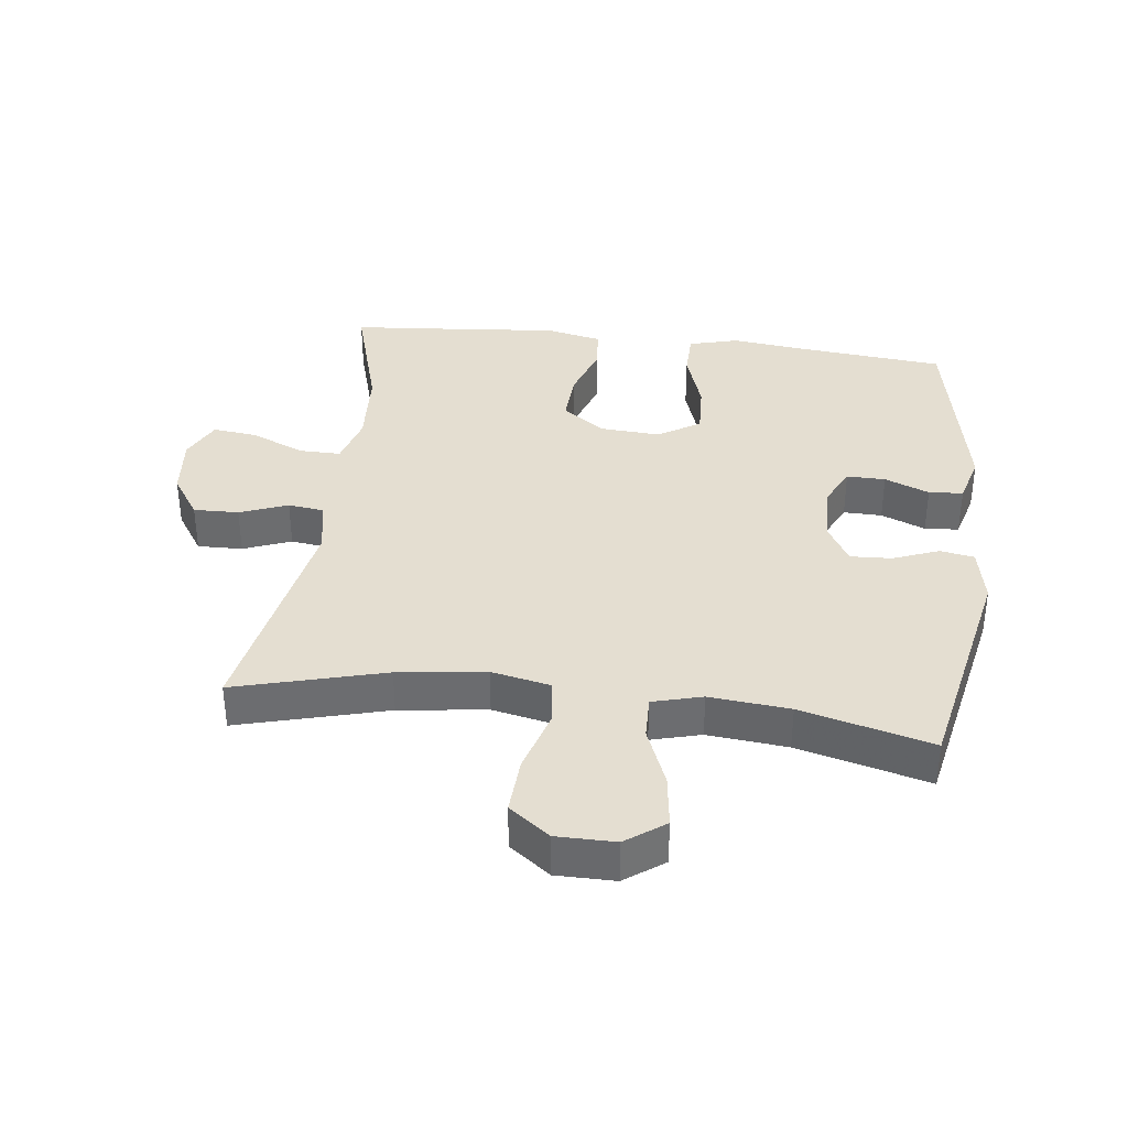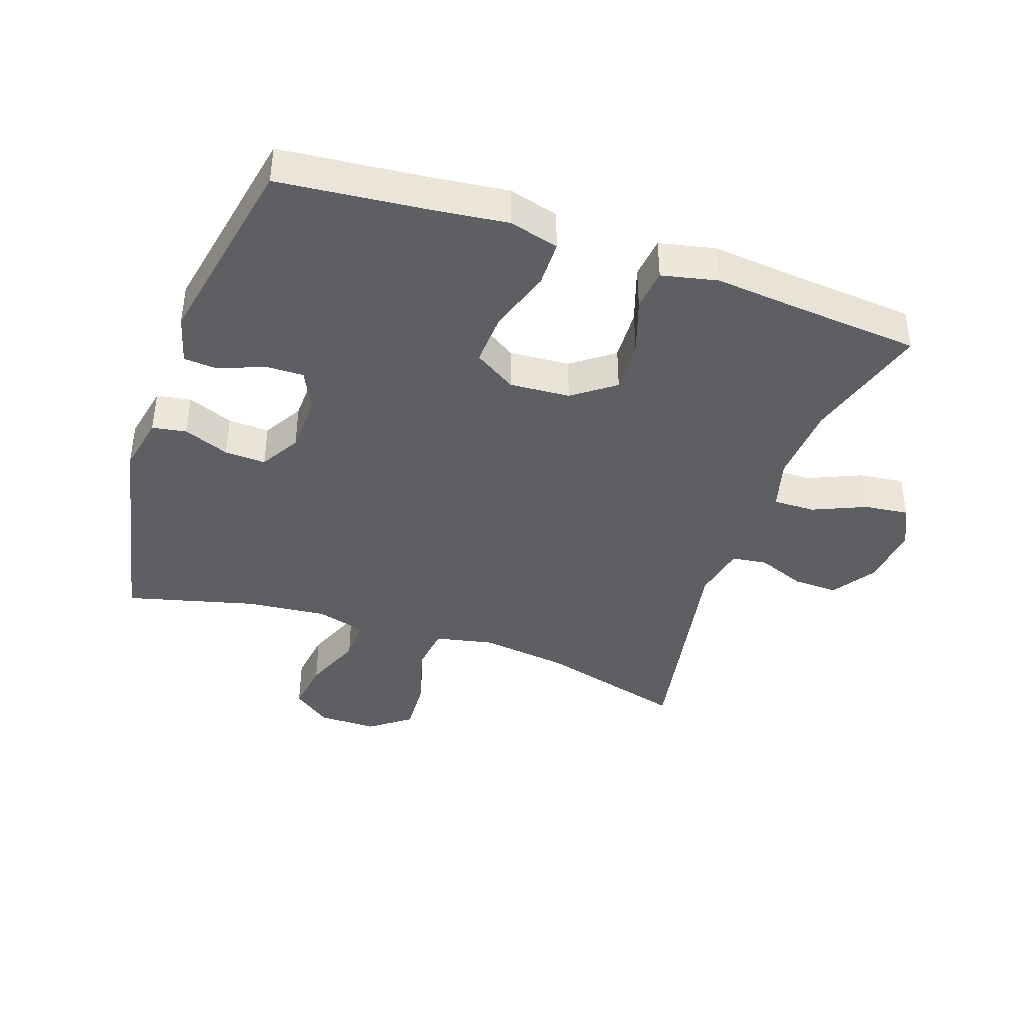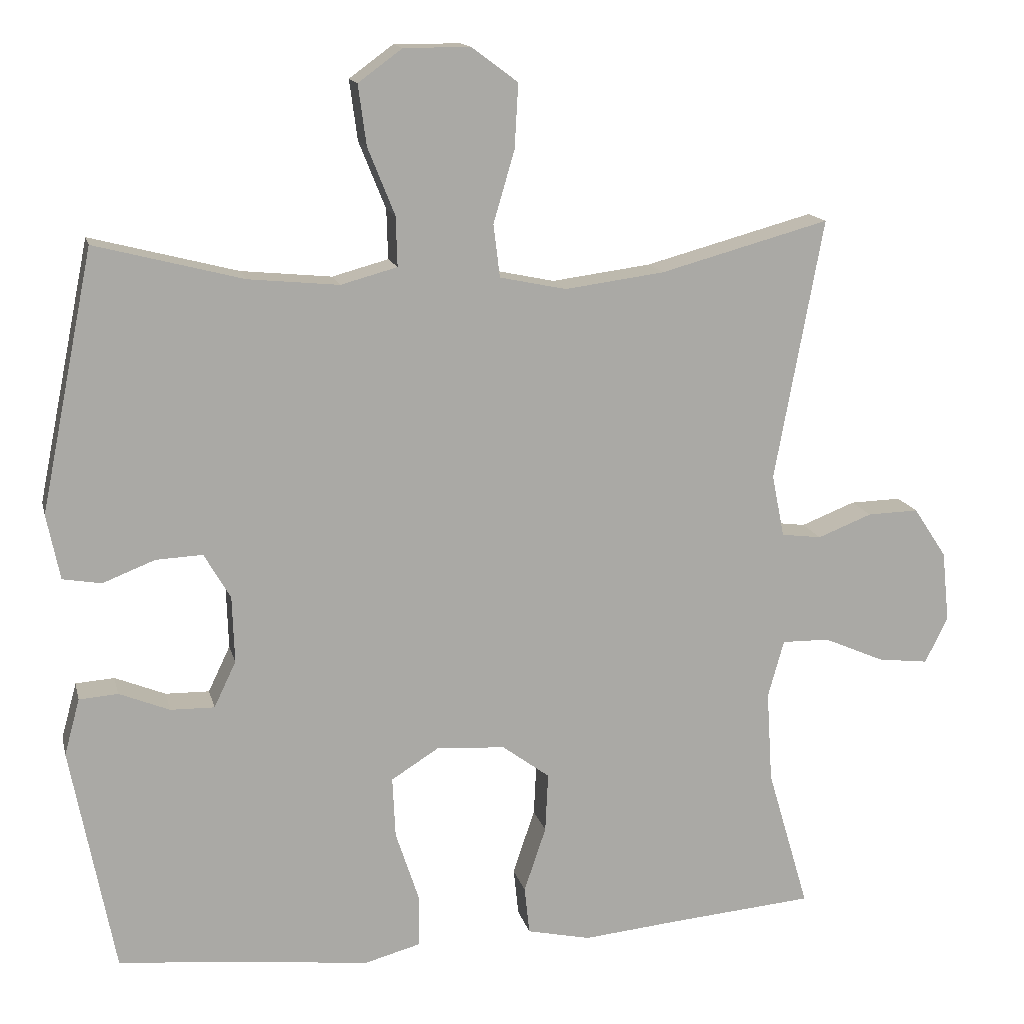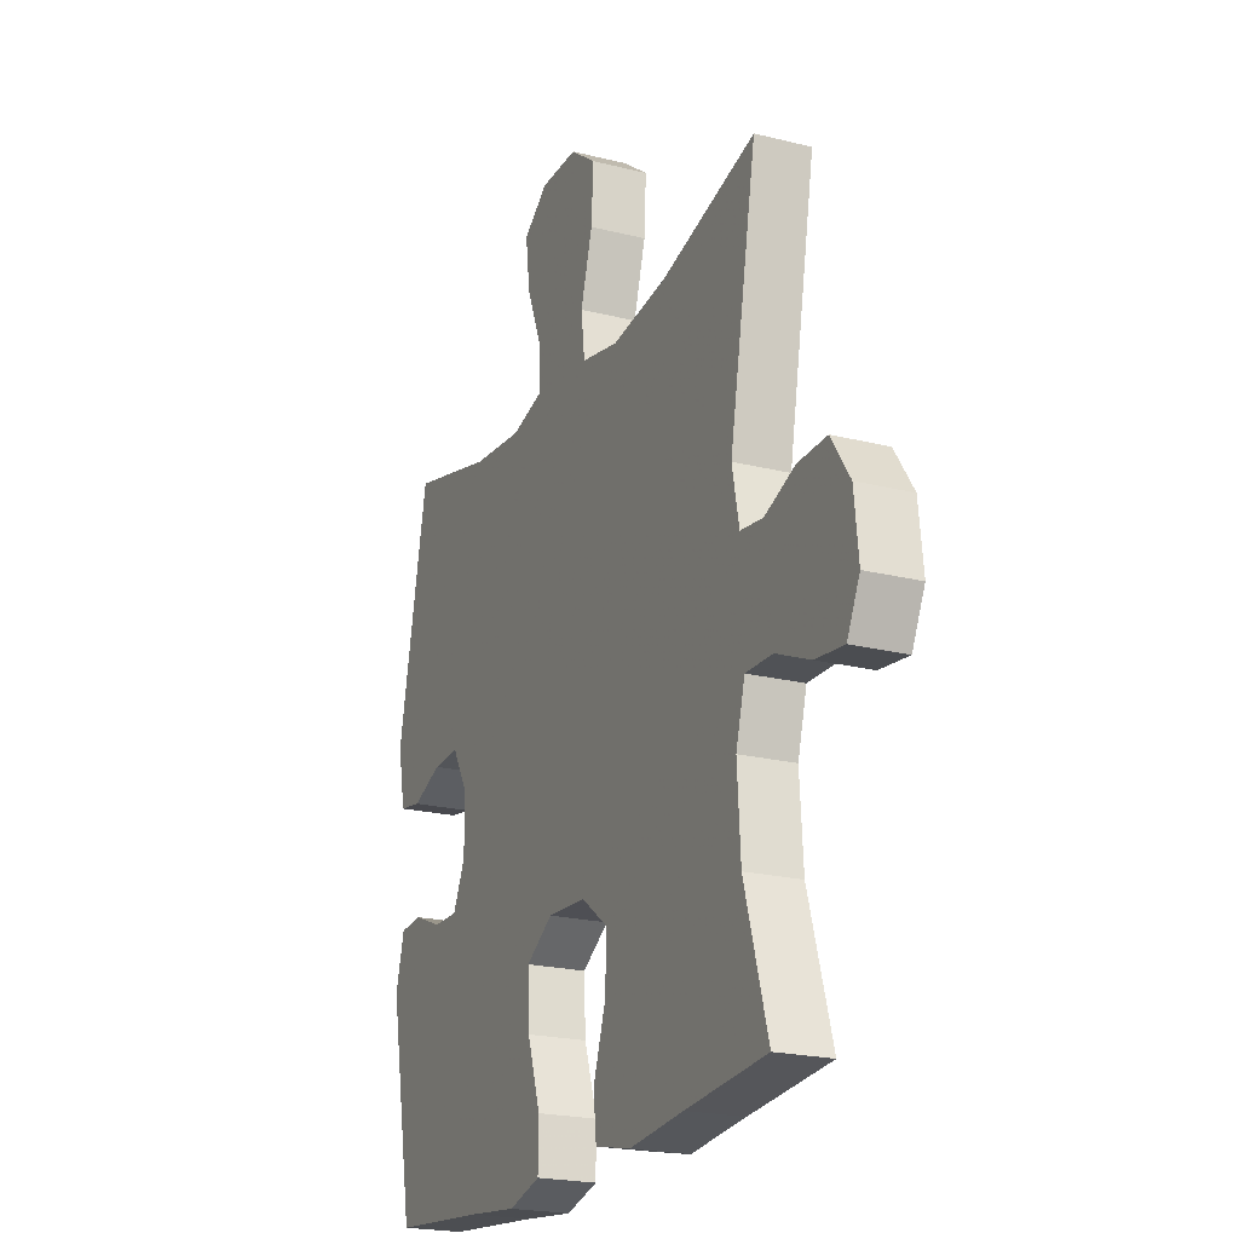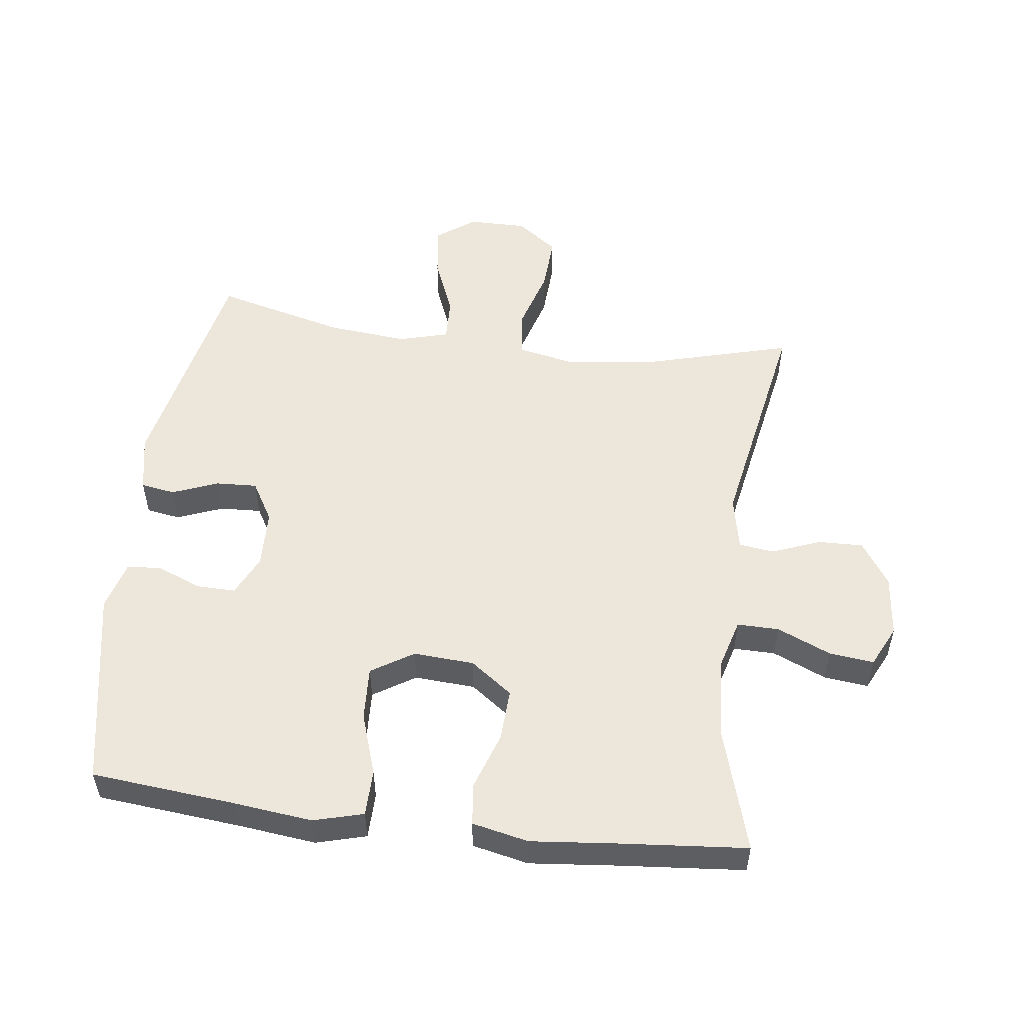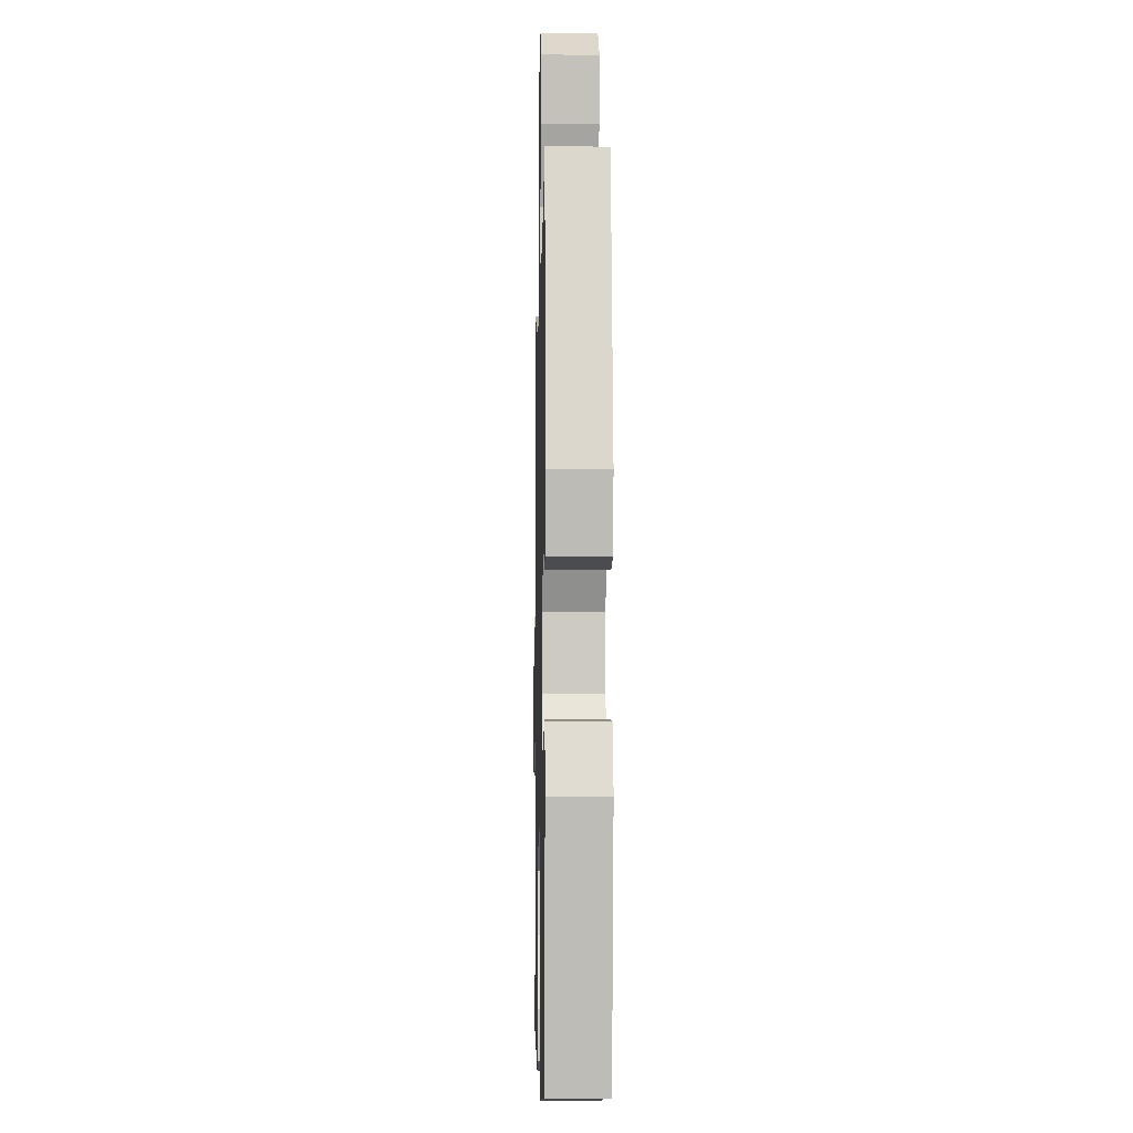
<metadata>
{"format":"obj","ext":"obj","renderer":"f3d","projection":"perspective","resolution":1024,"background":"white","views":[{"elev":36.4,"azim":7.1,"up":"+Y"},{"elev":-40.5,"azim":161.0,"up":"+Y"},{"elev":14.5,"azim":167.1,"up":"+Z"},{"elev":-21.6,"azim":-113.9,"up":"+Z"},{"elev":52.8,"azim":-172.8,"up":"+Y"},{"elev":-5.3,"azim":88.8,"up":"+Z"}]}
</metadata>
<code>
v -0.5 0.07 -0.5
v -0.443 0.07 -0.306
v -0.435 0.07 -0.181
v -0.457 0.07 -0.102
v -0.522 0.07 -0.103
v -0.605 0.07 -0.139
v -0.674 0.07 -0.147
v -0.705 0.07 -0.083
v -0.695 0.07 0.013
v -0.65 0.07 0.081
v -0.58 0.07 0.079
v -0.506 0.07 0.05
v -0.451 0.07 0.057
v -0.434 0.07 0.142
v -0.5 0.07 0.5
v -0.269 0.07 0.437
v -0.133 0.07 0.419
v -0.042 0.07 0.438
v -0.033 0.07 0.51
v -0.062 0.07 0.608
v -0.067 0.07 0.696
v -0.004 0.07 0.743
v 0.087 0.07 0.743
v 0.147 0.07 0.699
v 0.136 0.07 0.617
v 0.099 0.07 0.525
v 0.097 0.07 0.457
v 0.174 0.07 0.436
v 0.298 0.07 0.448
v 0.5 0.07 0.5
v 0.572 0.07 0.145
v 0.554 0.07 0.056
v 0.501 0.07 0.047
v 0.43 0.07 0.075
v 0.366 0.07 0.078
v 0.33 0.07 0.016
v 0.327 0.07 -0.075
v 0.357 0.07 -0.138
v 0.417 0.07 -0.137
v 0.486 0.07 -0.109
v 0.539 0.07 -0.113
v 0.56 0.07 -0.19
v 0.5 0.07 -0.5
v 0.275 0.07 -0.522
v 0.155 0.07 -0.536
v 0.078 0.07 -0.515
v 0.077 0.07 -0.443
v 0.109 0.07 -0.346
v 0.113 0.07 -0.263
v 0.048 0.07 -0.222
v -0.046 0.07 -0.228
v -0.111 0.07 -0.276
v -0.107 0.07 -0.357
v -0.077 0.07 -0.446
v -0.084 0.07 -0.511
v -0.171 0.07 -0.53
v -0.304 0.07 -0.517
v -0.5 0 -0.5
v -0.443 0 -0.306
v -0.435 0 -0.181
v -0.457 0 -0.102
v -0.522 0 -0.103
v -0.605 0 -0.139
v -0.674 0 -0.147
v -0.705 0 -0.083
v -0.695 0 0.013
v -0.65 0 0.081
v -0.58 0 0.079
v -0.506 0 0.05
v -0.451 0 0.057
v -0.434 0 0.142
v -0.5 0 0.5
v -0.269 0 0.437
v -0.133 0 0.419
v -0.042 0 0.438
v -0.033 0 0.51
v -0.062 0 0.608
v -0.067 0 0.696
v -0.004 0 0.743
v 0.087 0 0.743
v 0.147 0 0.699
v 0.136 0 0.617
v 0.099 0 0.525
v 0.097 0 0.457
v 0.174 0 0.436
v 0.298 0 0.448
v 0.5 0 0.5
v 0.572 0 0.145
v 0.554 0 0.056
v 0.501 0 0.047
v 0.43 0 0.075
v 0.366 0 0.078
v 0.33 0 0.016
v 0.327 0 -0.075
v 0.357 0 -0.138
v 0.417 0 -0.137
v 0.486 0 -0.109
v 0.539 0 -0.113
v 0.56 0 -0.19
v 0.5 0 -0.5
v 0.275 0 -0.522
v 0.155 0 -0.536
v 0.078 0 -0.515
v 0.077 0 -0.443
v 0.109 0 -0.346
v 0.113 0 -0.263
v 0.048 0 -0.222
v -0.046 0 -0.228
v -0.111 0 -0.276
v -0.107 0 -0.357
v -0.077 0 -0.446
v -0.084 0 -0.511
v -0.171 0 -0.53
v -0.304 0 -0.517
f 54 55 56 57
f 53 54 57 1
f 52 53 1 2
f 51 52 2 3
f 50 51 3 4
f 45 46 47 48
f 44 45 48 49
f 43 44 49
f 42 43 49 50
f 39 40 41 42
f 38 39 42 50
f 31 32 33 34
f 29 30 31 34
f 28 29 34 35
f 27 28 35 36
f 23 24 25 26
f 23 26 27
f 22 23 27
f 19 20 21 22
f 19 22 27
f 18 19 27 36
f 14 15 16
f 13 14 16 17
f 9 10 11 12
f 9 12 13
f 8 9 13
f 5 6 7 8
f 4 5 8 13
f 37 38 50 4
f 17 18 36 37
f 4 13 17 37
f 114 113 112 111
f 58 114 111 110
f 59 58 110 109
f 60 59 109 108
f 61 60 108 107
f 105 104 103 102
f 106 105 102 101
f 106 101 100
f 107 106 100 99
f 99 98 97 96
f 107 99 96 95
f 91 90 89 88
f 91 88 87 86
f 92 91 86 85
f 93 92 85 84
f 83 82 81 80
f 84 83 80
f 84 80 79
f 79 78 77 76
f 84 79 76
f 93 84 76 75
f 73 72 71
f 74 73 71 70
f 69 68 67 66
f 70 69 66
f 70 66 65
f 65 64 63 62
f 70 65 62 61
f 61 107 95 94
f 94 93 75 74
f 94 74 70 61
f 1 58 59 2
f 2 59 60 3
f 3 60 61 4
f 4 61 62 5
f 5 62 63 6
f 6 63 64 7
f 7 64 65 8
f 8 65 66 9
f 9 66 67 10
f 10 67 68 11
f 11 68 69 12
f 12 69 70 13
f 13 70 71 14
f 14 71 72 15
f 15 72 73 16
f 16 73 74 17
f 17 74 75 18
f 18 75 76 19
f 19 76 77 20
f 20 77 78 21
f 21 78 79 22
f 22 79 80 23
f 23 80 81 24
f 24 81 82 25
f 25 82 83 26
f 26 83 84 27
f 27 84 85 28
f 28 85 86 29
f 29 86 87 30
f 30 87 88 31
f 31 88 89 32
f 32 89 90 33
f 33 90 91 34
f 34 91 92 35
f 35 92 93 36
f 36 93 94 37
f 37 94 95 38
f 38 95 96 39
f 39 96 97 40
f 40 97 98 41
f 41 98 99 42
f 42 99 100 43
f 43 100 101 44
f 44 101 102 45
f 45 102 103 46
f 46 103 104 47
f 47 104 105 48
f 48 105 106 49
f 49 106 107 50
f 50 107 108 51
f 51 108 109 52
f 52 109 110 53
f 53 110 111 54
f 54 111 112 55
f 55 112 113 56
f 56 113 114 57
f 57 114 58 1

</code>
